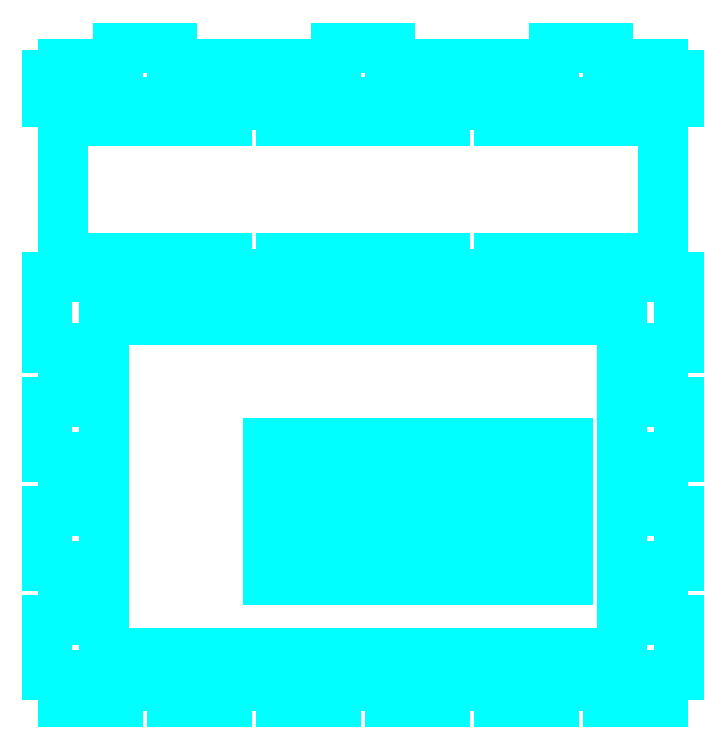
<metadata>
{"format":"dxf","ext":"dxf","renderer":"ezdxf+matplotlib","layout":"modelspace","background":"white","min_lineweight":24,"dpi":150}
</metadata>
<code>
0
SECTION
2
ENTITIES
0
LINE
8
Cuts
10
66
20
150
30
0
11
86
21
150
31
0
0
LINE
8
Cuts
10
106
20
150
30
0
11
126
21
150
31
0
0
LINE
8
Cuts
10
146
20
150
30
0
11
166
21
150
31
0
0
LINE
8
Cuts
10
26
20
150
30
0
11
46
21
150
31
0
0
LINE
8
Cuts
10
186
20
150
30
0
11
206
21
150
31
0
0
LINE
8
Cuts
10
86
20
150
30
0
11
86
21
156
31
0
0
LINE
8
Cuts
10
126
20
150
30
0
11
126
21
156
31
0
0
LINE
8
Cuts
10
166
20
150
30
0
11
166
21
156
31
0
0
LINE
8
Cuts
10
46
20
150
30
0
11
46
21
156
31
0
0
LINE
8
Cuts
10
206
20
150
30
0
11
206
21
156
31
0
0
LINE
8
Cuts
10
66
20
150
30
0
11
66
21
156
31
0
0
LINE
8
Cuts
10
106
20
150
30
0
11
106
21
156
31
0
0
LINE
8
Cuts
10
146
20
150
30
0
11
146
21
156
31
0
0
LINE
8
Cuts
10
26
20
150
30
0
11
26
21
156
31
0
0
LINE
8
Cuts
10
186
20
150
30
0
11
186
21
156
31
0
0
LINE
8
Cuts
10
66
20
156
30
0
11
46
21
156
31
0
0
LINE
8
Cuts
10
106
20
156
30
0
11
86
21
156
31
0
0
LINE
8
Cuts
10
146
20
156
30
0
11
126
21
156
31
0
0
LINE
8
Cuts
10
186
20
156
30
0
11
166
21
156
31
0
0
LINE
8
Cuts
10
26
20
156
30
0
11
0
21
156
31
0
0
LINE
8
Cuts
10
232
20
156
30
0
11
206
21
156
31
0
0
LINE
8
Cuts
10
181
20
95
30
0
11
181
21
45
31
0
0
LINE
8
Cuts
10
161
20
95
30
0
11
161
21
45
31
0
0
LINE
8
Cuts
10
141
20
95
30
0
11
141
21
45
31
0
0
LINE
8
Cuts
10
121
20
95
30
0
11
121
21
45
31
0
0
LINE
8
Cuts
10
101
20
95
30
0
11
101
21
45
31
0
0
LINE
8
Cuts
10
81
20
95
30
0
11
81
21
45
31
0
0
CIRCLE
8
Cuts
10
186
20
50
30
0
40
1.5
0
CIRCLE
8
Cuts
10
166
20
50
30
0
40
1.5
0
CIRCLE
8
Cuts
10
146
20
50
30
0
40
1.5
0
CIRCLE
8
Cuts
10
126
20
50
30
0
40
1.5
0
CIRCLE
8
Cuts
10
106
20
50
30
0
40
1.5
0
CIRCLE
8
Cuts
10
86
20
50
30
0
40
1.5
0
CIRCLE
8
Cuts
10
186
20
90
30
0
40
1.5
0
CIRCLE
8
Cuts
10
166
20
90
30
0
40
1.5
0
CIRCLE
8
Cuts
10
146
20
90
30
0
40
1.5
0
CIRCLE
8
Cuts
10
126
20
90
30
0
40
1.5
0
CIRCLE
8
Cuts
10
106
20
90
30
0
40
1.5
0
CIRCLE
8
Cuts
10
86
20
90
30
0
40
1.5
0
LINE
8
Cuts
10
191
20
95
30
0
11
191
21
45
31
0
0
LINE
8
Cuts
10
171
20
95
30
0
11
171
21
45
31
0
0
LINE
8
Cuts
10
151
20
95
30
0
11
151
21
45
31
0
0
LINE
8
Cuts
10
131
20
95
30
0
11
131
21
45
31
0
0
LINE
8
Cuts
10
111
20
95
30
0
11
111
21
45
31
0
0
LINE
8
Cuts
10
91
20
95
30
0
11
91
21
45
31
0
0
LINE
8
Cuts
10
226
20
90
30
0
11
226
21
70
31
0
0
LINE
8
Cuts
10
226
20
50
30
0
11
226
21
30
31
0
0
LINE
8
Cuts
10
226
20
130
30
0
11
226
21
110
31
0
0
LINE
8
Cuts
10
6
20
90
30
0
11
6
21
70
31
0
0
LINE
8
Cuts
10
6
20
50
30
0
11
6
21
30
31
0
0
LINE
8
Cuts
10
6
20
130
30
0
11
6
21
110
31
0
0
LINE
8
Cuts
10
66
20
219
30
0
11
86
21
219
31
0
0
LINE
8
Cuts
10
146
20
219
30
0
11
166
21
219
31
0
0
LINE
8
Cuts
10
66
20
157
30
0
11
86
21
157
31
0
0
LINE
8
Cuts
10
146
20
157
30
0
11
166
21
157
31
0
0
LINE
8
Cuts
10
226
20
70
30
0
11
232
21
70
31
0
0
LINE
8
Cuts
10
226
20
30
30
0
11
232
21
30
31
0
0
LINE
8
Cuts
10
226
20
110
30
0
11
232
21
110
31
0
0
LINE
8
Cuts
10
6
20
70
30
0
11
0
21
70
31
0
0
LINE
8
Cuts
10
6
20
30
30
0
11
0
21
30
31
0
0
LINE
8
Cuts
10
6
20
110
30
0
11
0
21
110
31
0
0
LINE
8
Cuts
10
86
20
219
30
0
11
86
21
213
31
0
0
LINE
8
Cuts
10
166
20
219
30
0
11
166
21
213
31
0
0
LINE
8
Cuts
10
86
20
157
30
0
11
86
21
163
31
0
0
LINE
8
Cuts
10
166
20
157
30
0
11
166
21
163
31
0
0
LINE
8
Cuts
10
226
20
50
30
0
11
232
21
50
31
0
0
LINE
8
Cuts
10
226
20
130
30
0
11
232
21
130
31
0
0
LINE
8
Cuts
10
226
20
90
30
0
11
232
21
90
31
0
0
LINE
8
Cuts
10
6
20
50
30
0
11
0
21
50
31
0
0
LINE
8
Cuts
10
6
20
130
30
0
11
0
21
130
31
0
0
LINE
8
Cuts
10
6
20
90
30
0
11
0
21
90
31
0
0
LINE
8
Cuts
10
66
20
219
30
0
11
66
21
213
31
0
0
LINE
8
Cuts
10
146
20
219
30
0
11
146
21
213
31
0
0
LINE
8
Cuts
10
66
20
157
30
0
11
66
21
163
31
0
0
LINE
8
Cuts
10
146
20
157
30
0
11
146
21
163
31
0
0
LINE
8
Cuts
10
232
20
50
30
0
11
232
21
70
31
0
0
LINE
8
Cuts
10
232
20
130
30
0
11
232
21
156
31
0
0
LINE
8
Cuts
10
232
20
90
30
0
11
232
21
110
31
0
0
LINE
8
Cuts
10
0
20
50
30
0
11
0
21
70
31
0
0
LINE
8
Cuts
10
0
20
130
30
0
11
0
21
156
31
0
0
LINE
8
Cuts
10
0
20
90
30
0
11
0
21
110
31
0
0
LINE
8
Cuts
10
146
20
213
30
0
11
86
21
213
31
0
0
LINE
8
Cuts
10
226
20
213
30
0
11
166
21
213
31
0
0
LINE
8
Cuts
10
66
20
213
30
0
11
6
21
213
31
0
0
LINE
8
Cuts
10
146
20
163
30
0
11
86
21
163
31
0
0
LINE
8
Cuts
10
226
20
163
30
0
11
166
21
163
31
0
0
LINE
8
Cuts
10
66
20
163
30
0
11
6
21
163
31
0
0
LINE
8
Cuts
10
232
20
30
30
0
11
232
21
10
31
0
0
LINE
8
Cuts
10
0
20
30
30
0
11
0
21
10
31
0
0
LINE
8
Cuts
10
232
20
10
30
0
11
226
21
10
31
0
0
LINE
8
Cuts
10
0
20
10
30
0
11
6
21
10
31
0
0
LINE
8
Cuts
10
226
20
10
30
0
11
226
21
0
31
0
0
LINE
8
Cuts
10
6
20
10
30
0
11
6
21
0
31
0
0
LINE
8
Cuts
10
226
20
163
30
0
11
226
21
213
31
0
0
LINE
8
Cuts
10
6
20
213
30
0
11
6
21
163
31
0
0
LINE
8
Cuts
10
26
20
0
30
0
11
26
21
6
31
0
0
LINE
8
Cuts
10
26
20
234
30
0
11
26
21
240
31
0
0
LINE
8
Cuts
10
26
20
6
30
0
11
46
21
6
31
0
0
LINE
8
Cuts
10
26
20
240
30
0
11
46
21
240
31
0
0
LINE
8
Cuts
10
46
20
6
30
0
11
46
21
0
31
0
0
LINE
8
Cuts
10
46
20
240
30
0
11
46
21
234
31
0
0
LINE
8
Cuts
10
46
20
0
30
0
11
66
21
0
31
0
0
LINE
8
Cuts
10
46
20
234
30
0
11
106
21
234
31
0
0
LINE
8
Cuts
10
66
20
0
30
0
11
66
21
6
31
0
0
LINE
8
Cuts
10
66
20
6
30
0
11
86
21
6
31
0
0
LINE
8
Cuts
10
86
20
6
30
0
11
86
21
0
31
0
0
LINE
8
Cuts
10
86
20
0
30
0
11
106
21
0
31
0
0
LINE
8
Cuts
10
106
20
0
30
0
11
106
21
6
31
0
0
LINE
8
Cuts
10
106
20
234
30
0
11
106
21
240
31
0
0
LINE
8
Cuts
10
106
20
6
30
0
11
126
21
6
31
0
0
LINE
8
Cuts
10
106
20
240
30
0
11
126
21
240
31
0
0
LINE
8
Cuts
10
126
20
6
30
0
11
126
21
0
31
0
0
LINE
8
Cuts
10
126
20
240
30
0
11
126
21
234
31
0
0
LINE
8
Cuts
10
126
20
0
30
0
11
146
21
0
31
0
0
LINE
8
Cuts
10
126
20
234
30
0
11
186
21
234
31
0
0
LINE
8
Cuts
10
146
20
0
30
0
11
146
21
6
31
0
0
LINE
8
Cuts
10
146
20
6
30
0
11
166
21
6
31
0
0
LINE
8
Cuts
10
166
20
6
30
0
11
166
21
0
31
0
0
LINE
8
Cuts
10
166
20
0
30
0
11
186
21
0
31
0
0
LINE
8
Cuts
10
186
20
0
30
0
11
186
21
6
31
0
0
LINE
8
Cuts
10
186
20
234
30
0
11
186
21
240
31
0
0
LINE
8
Cuts
10
186
20
6
30
0
11
206
21
6
31
0
0
LINE
8
Cuts
10
186
20
240
30
0
11
206
21
240
31
0
0
LINE
8
Cuts
10
206
20
6
30
0
11
206
21
-1.137e-13
31
0
0
LINE
8
Cuts
10
206
20
240
30
0
11
206
21
234
31
0
0
LINE
8
Cuts
10
26
20
0
30
0
11
6
21
0
31
0
0
LINE
8
Cuts
10
226
20
0
30
0
11
206
21
-1.137e-13
31
0
0
LINE
8
Cuts
10
21
20
140
30
0
11
21
21
18
31
0
0
LINE
8
Cuts
10
21
20
18
30
0
11
211
21
18
31
0
0
LINE
8
Cuts
10
211
20
18
30
0
11
211
21
140
31
0
0
LINE
8
Cuts
10
206
20
234
30
0
11
226
21
234
31
0
0
LINE
8
Cuts
10
26
20
234
30
0
11
6
21
234
31
0
0
LINE
8
Cuts
10
232
20
230
30
0
11
232
21
220
31
0
0
LINE
8
Cuts
10
6
20
234
30
0
11
6
21
230
31
0
0
LINE
8
Cuts
10
232
20
230
30
0
11
226
21
230
31
0
0
LINE
8
Cuts
10
0
20
230
30
0
11
6
21
230
31
0
0
LINE
8
Cuts
10
0
20
230
30
0
11
0
21
220
31
0
0
LINE
8
Cuts
10
0
20
220
30
0
11
232
21
220
31
0
0
LINE
8
Cuts
10
181
20
45
30
0
11
191
21
45
31
0
0
LINE
8
Cuts
10
161
20
45
30
0
11
171
21
45
31
0
0
LINE
8
Cuts
10
141
20
45
30
0
11
151
21
45
31
0
0
LINE
8
Cuts
10
121
20
45
30
0
11
131
21
45
31
0
0
LINE
8
Cuts
10
101
20
45
30
0
11
111
21
45
31
0
0
LINE
8
Cuts
10
81
20
45
30
0
11
91
21
45
31
0
0
LINE
8
Cuts
10
181
20
95
30
0
11
191
21
95
31
0
0
LINE
8
Cuts
10
161
20
95
30
0
11
171
21
95
31
0
0
LINE
8
Cuts
10
141
20
95
30
0
11
151
21
95
31
0
0
LINE
8
Cuts
10
121
20
95
30
0
11
131
21
95
31
0
0
LINE
8
Cuts
10
101
20
95
30
0
11
111
21
95
31
0
0
LINE
8
Cuts
10
81
20
95
30
0
11
91
21
95
31
0
0
LINE
8
Cuts
10
226
20
230
30
0
11
226
21
234
31
0
0
LINE
8
Cuts
10
21
20
140
30
0
11
211
21
140
31
0
0
CIRCLE
8
Cuts
10
86
20
80
30
0
40
1
0
CIRCLE
8
Cuts
10
86
20
60
30
0
40
1
0
CIRCLE
8
Cuts
10
106
20
80
30
0
40
1
0
CIRCLE
8
Cuts
10
106
20
60
30
0
40
1
0
VIEWPORT
8
0
10
128.5
20
97.5
30
0
40
314.2
41
222.2
68
     1
69
     1
12
128.5
22
97.5
13
0
23
0
14
10
24
10
15
10
25
10
16
0
26
0
36
1
17
0
27
0
37
0
42
50
43
0
44
0
45
222.2
50
0
51
0
72
   100
90
   557152
1

281
     0
71
     1
74
     0
110
0
120
0
130
0
111
1
121
0
131
0
112
0
122
1
132
0
79
     0
146
0
170
     0
61
     5
348
140
292
     1
282
     1
141
0
142
0
63
   256
361
1580
0
ENDSEC
0
EOF

</code>
